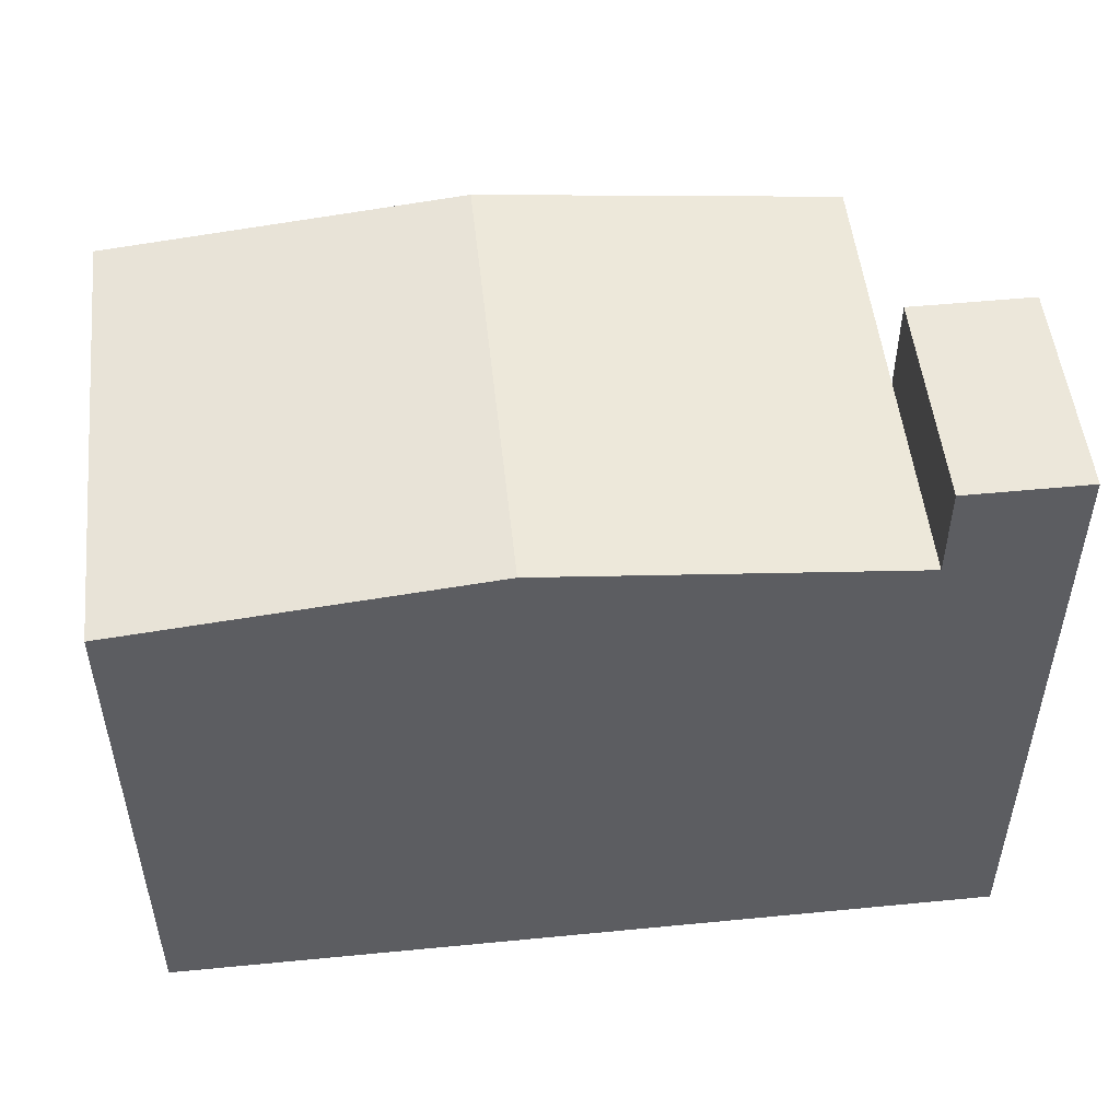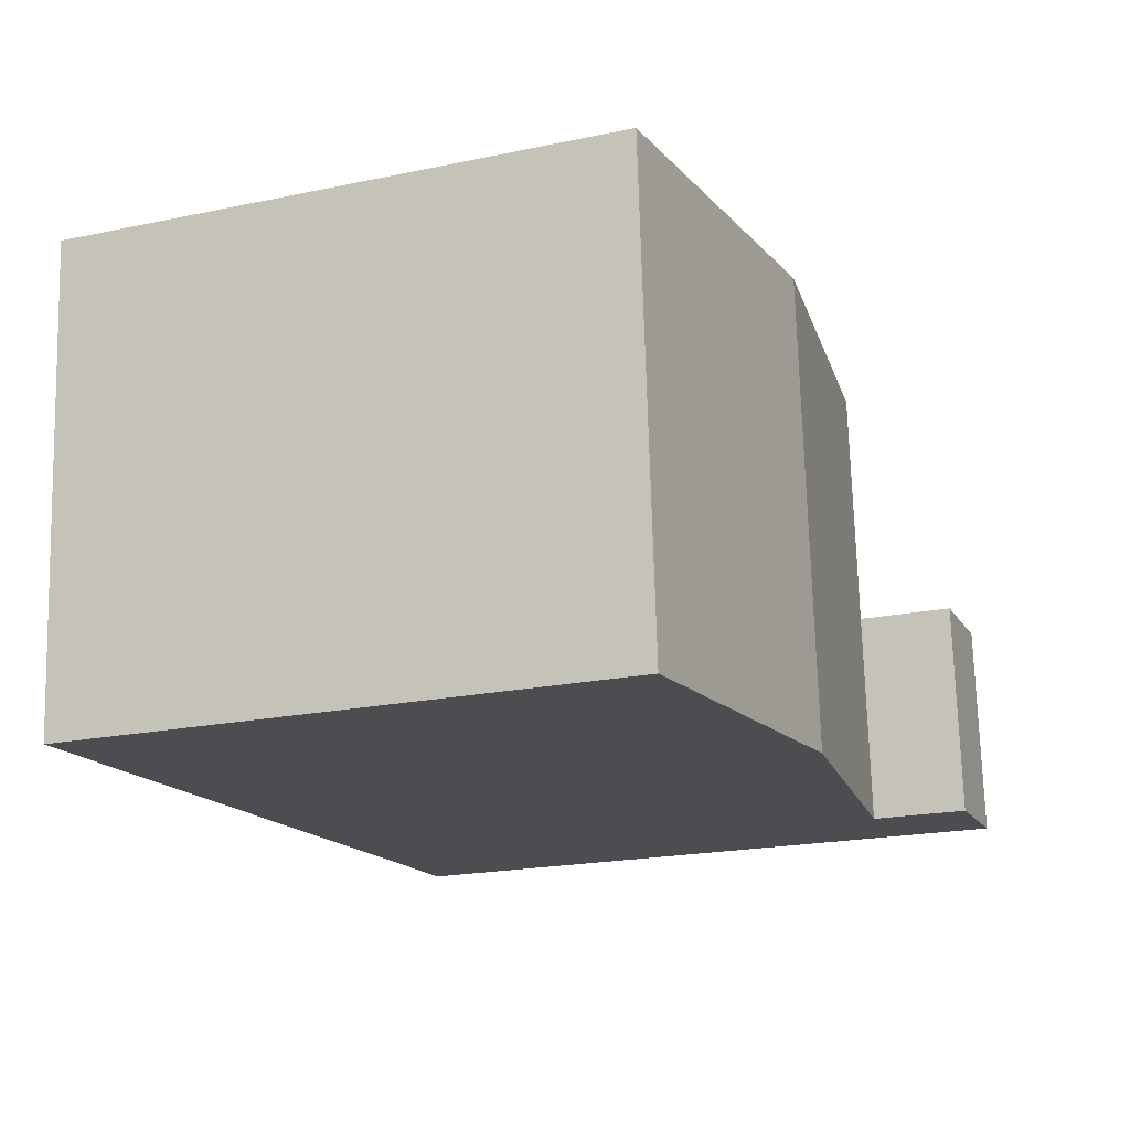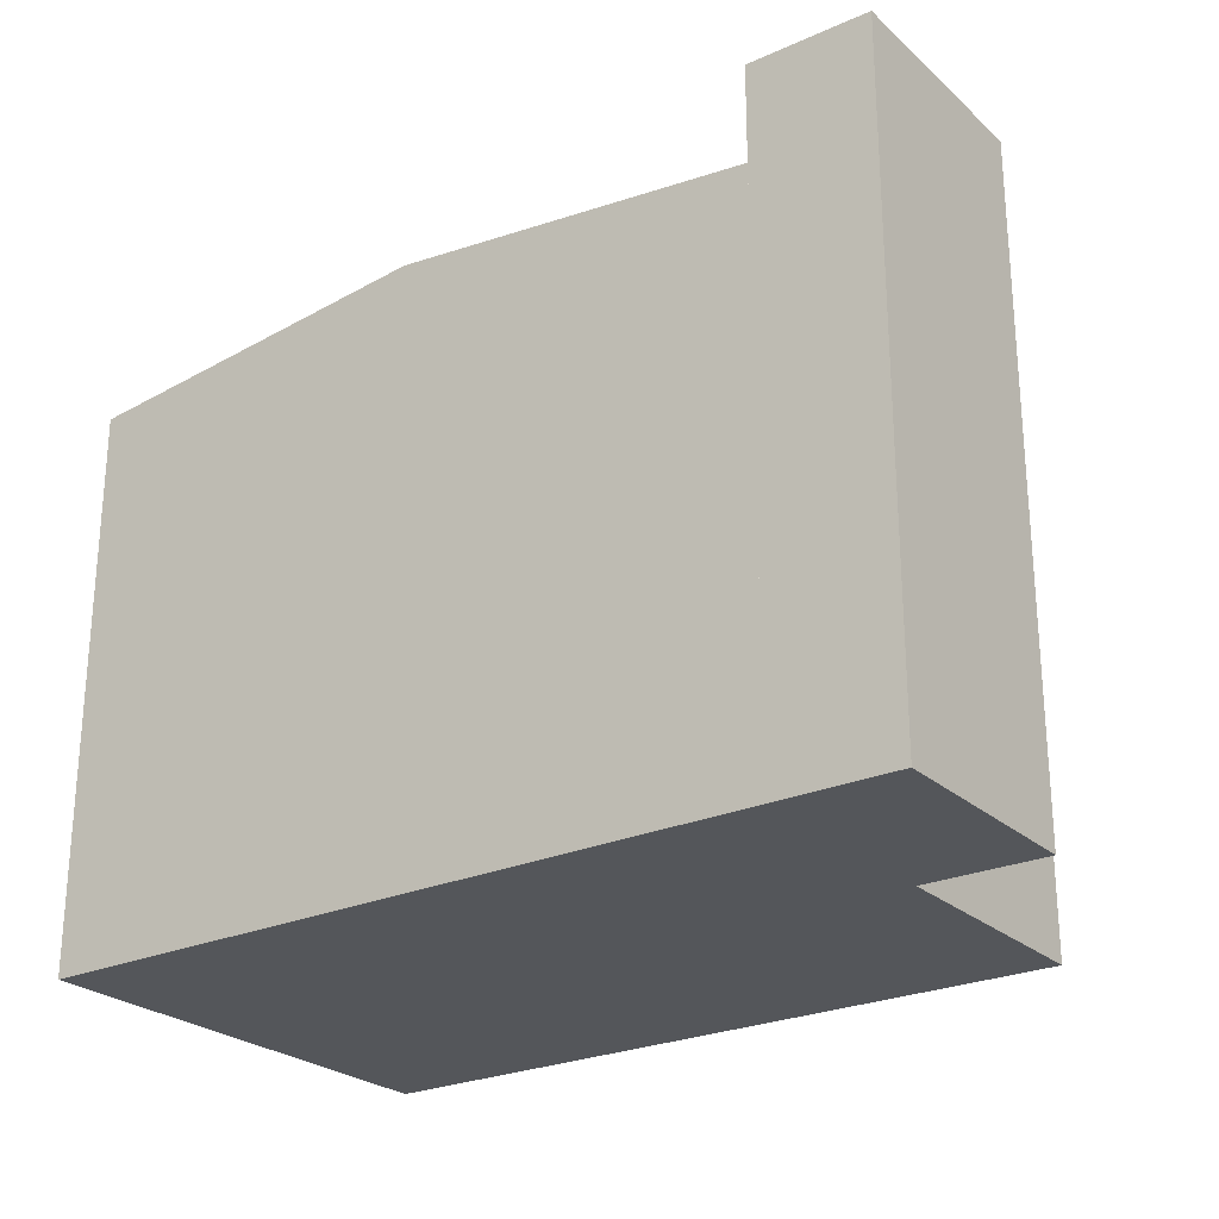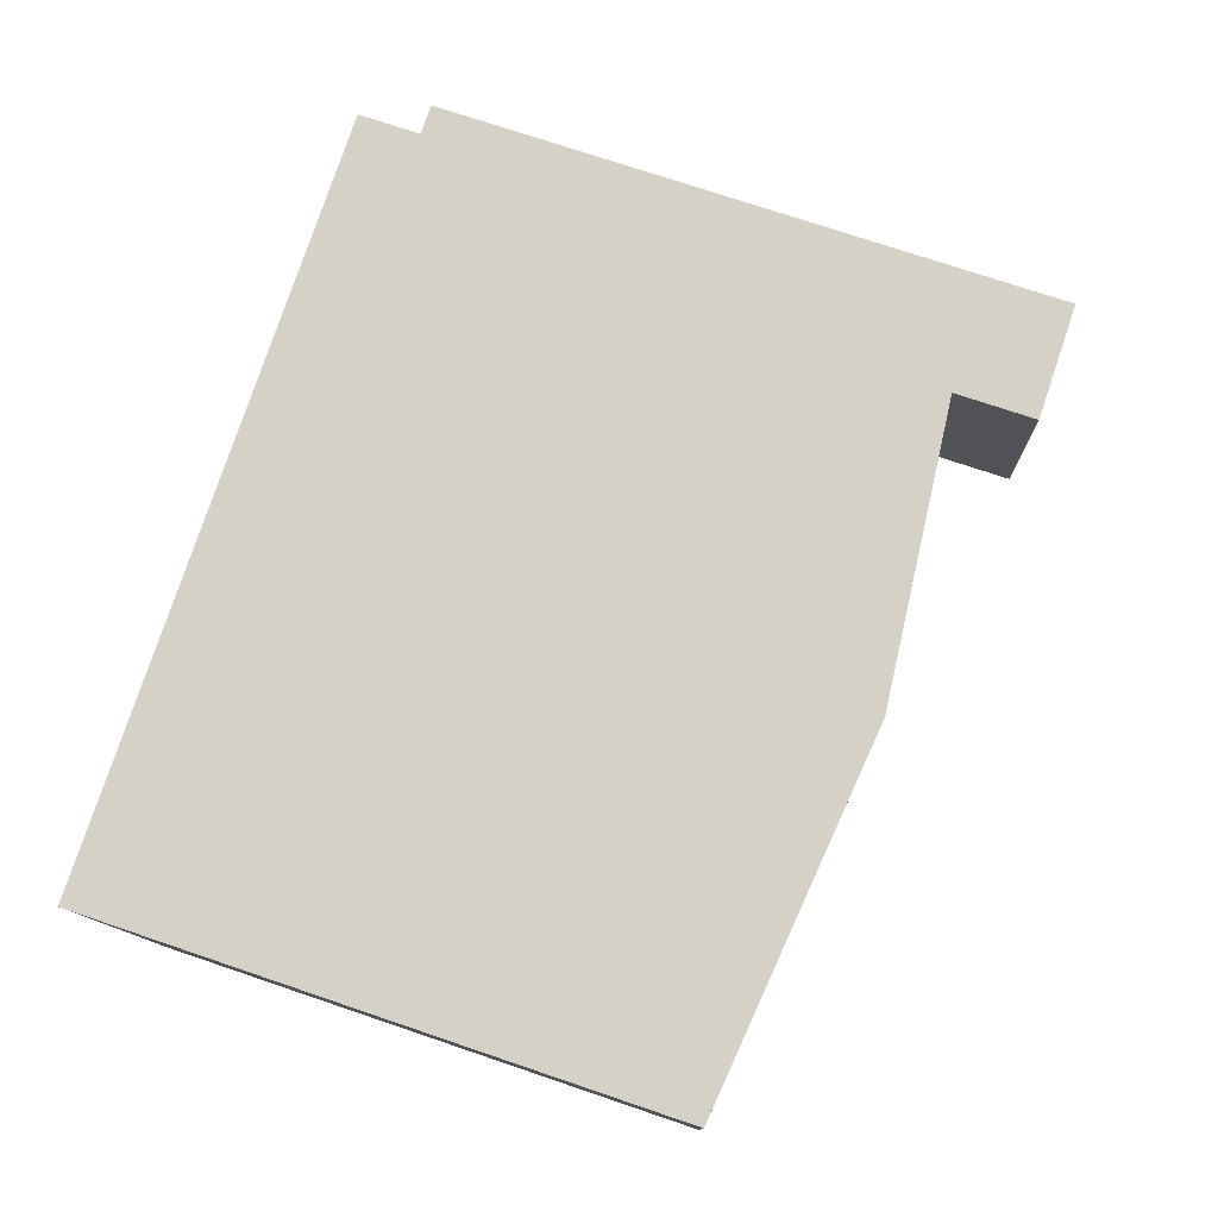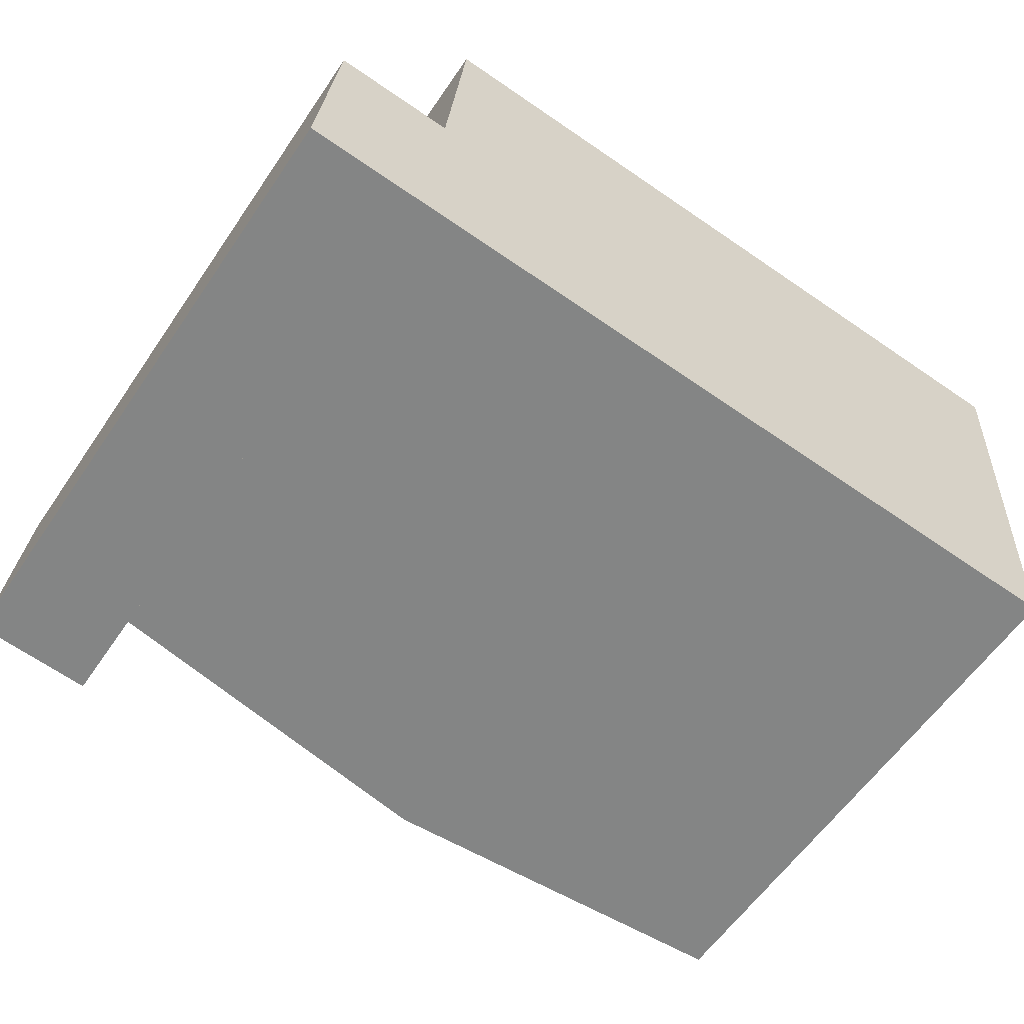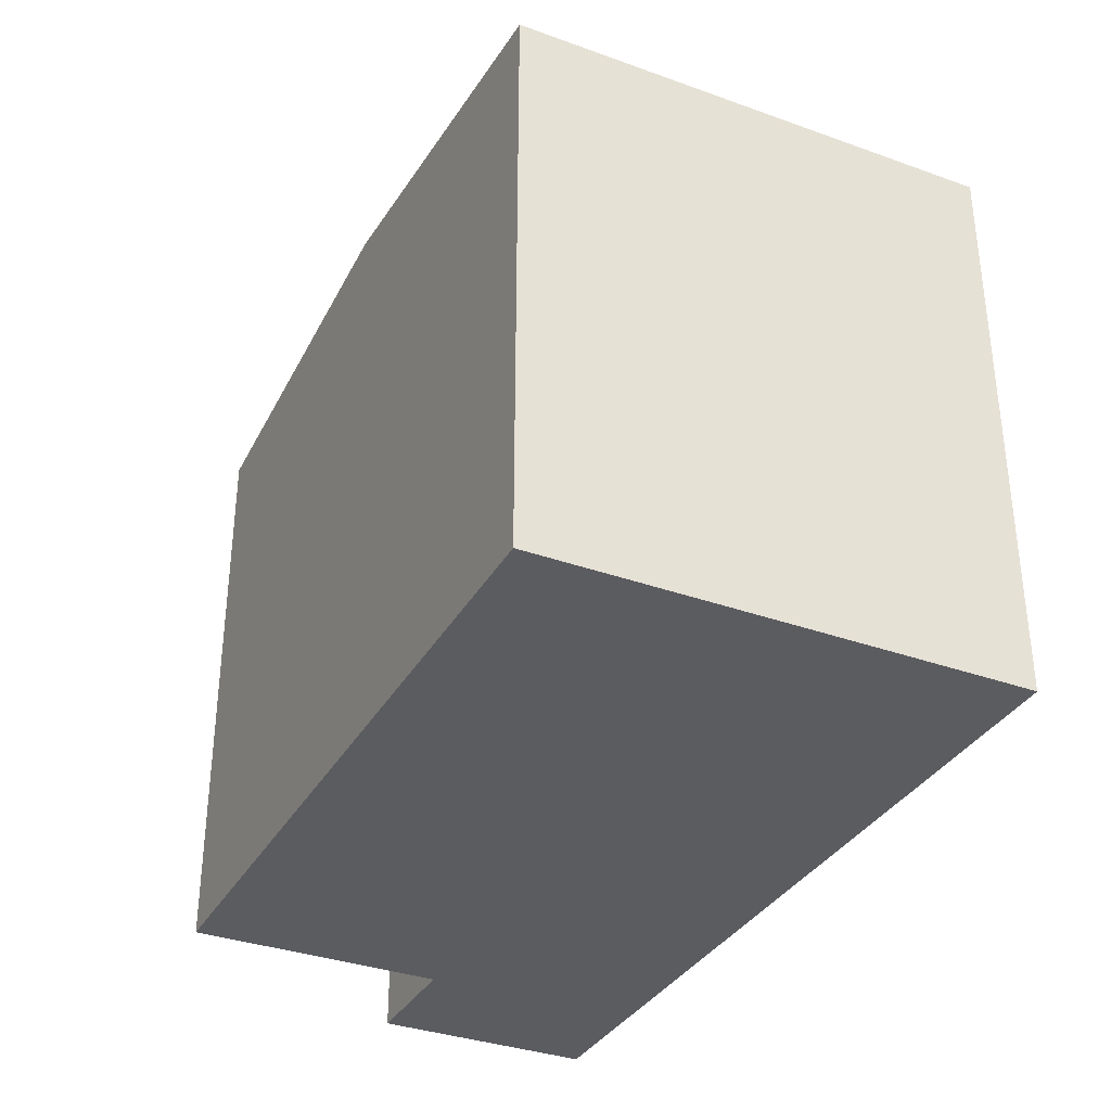
<metadata>
{"format":"obj","ext":"obj","renderer":"f3d","projection":"perspective","resolution":1024,"background":"white","views":[{"elev":51.0,"azim":178.6,"up":"+Y"},{"elev":-20.7,"azim":110.6,"up":"+Z"},{"elev":-25.3,"azim":-139.7,"up":"+Y"},{"elev":73.8,"azim":108.7,"up":"+Z"},{"elev":-59.5,"azim":-34.1,"up":"+Z"},{"elev":-34.5,"azim":68.8,"up":"+Y"}]}
</metadata>
<code>
v  5.78 31.33 -0.4717
v  0.000556 26.06 -0.0008241
v  0.0006685 31.33 -0.0009907
v  0 0 0
v  5.779 2.885e-17 -0.4712
v  5.78 26.66 -0.472
v  23.12 28.46 -1.885
v  40.46 2.018e-16 -3.296
v  40.47 26.66 -3.297
v  0.8544 31.33 10.48
v  6.634 26.66 10.01
v  6.634 31.33 10.01
v  0.8537 -6.419e-16 10.48
v  6.633 -6.13e-16 10.01
v  42.29 26.66 19.15
v  42.29 -1.173e-15 19.15
v  7.609 26.66 21.98
v  7.608 -1.346e-15 21.98
v  24.95 28.46 20.57
g defaultobject
f 1 2 3
f 2 1 4
f 4 1 5
f 5 1 6
f 5 6 7
f 5 7 8
f 8 7 9
f 10 11 12
f 11 10 13
f 11 13 14
f 3 13 10
f 13 3 2
f 13 2 4
f 6 12 11
f 12 6 1
f 8 15 16
f 15 8 9
f 16 17 18
f 17 16 19
f 19 16 15
f 14 17 11
f 17 14 18
f 6 19 7
f 19 6 17
f 17 6 11
f 9 19 15
f 19 9 7
f 1 10 12
f 10 1 3
f 16 5 8
f 5 16 18
f 5 18 14
f 5 14 4
f 13 4 14

</code>
